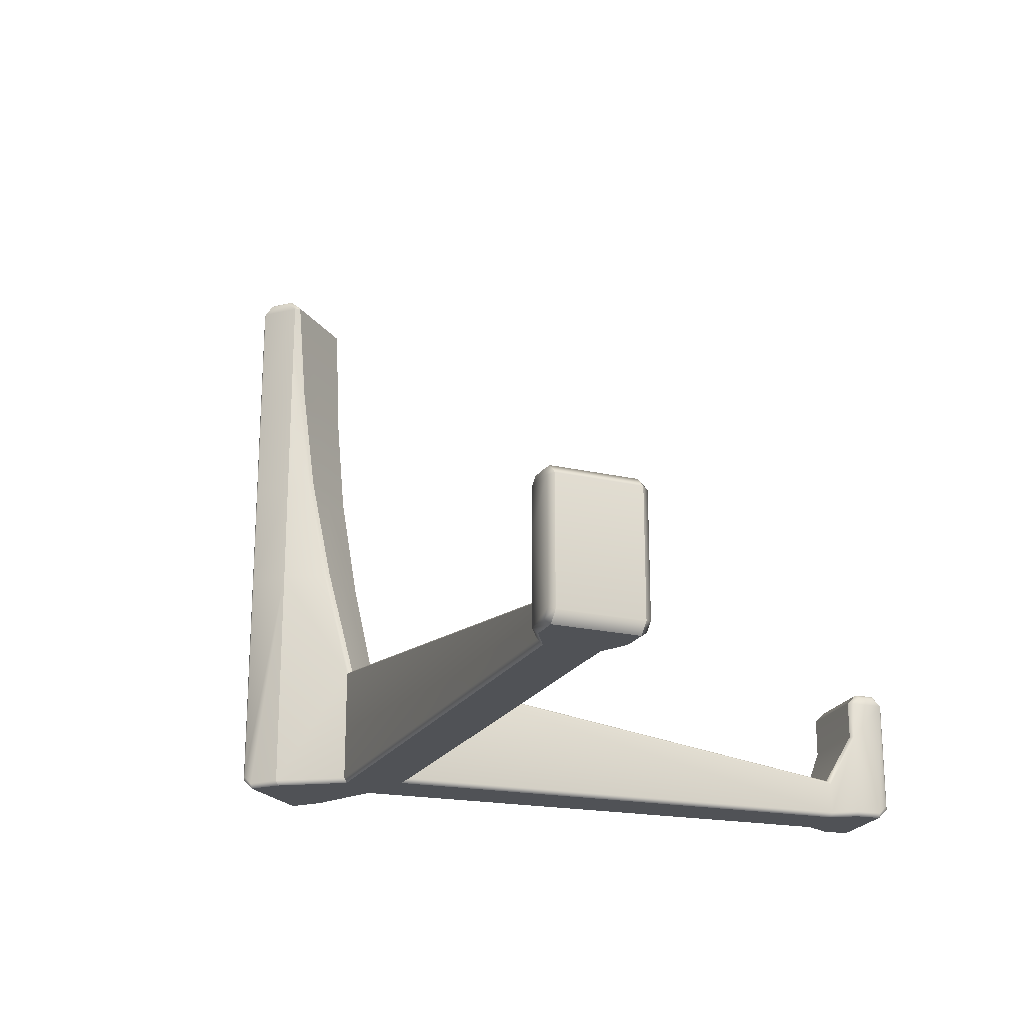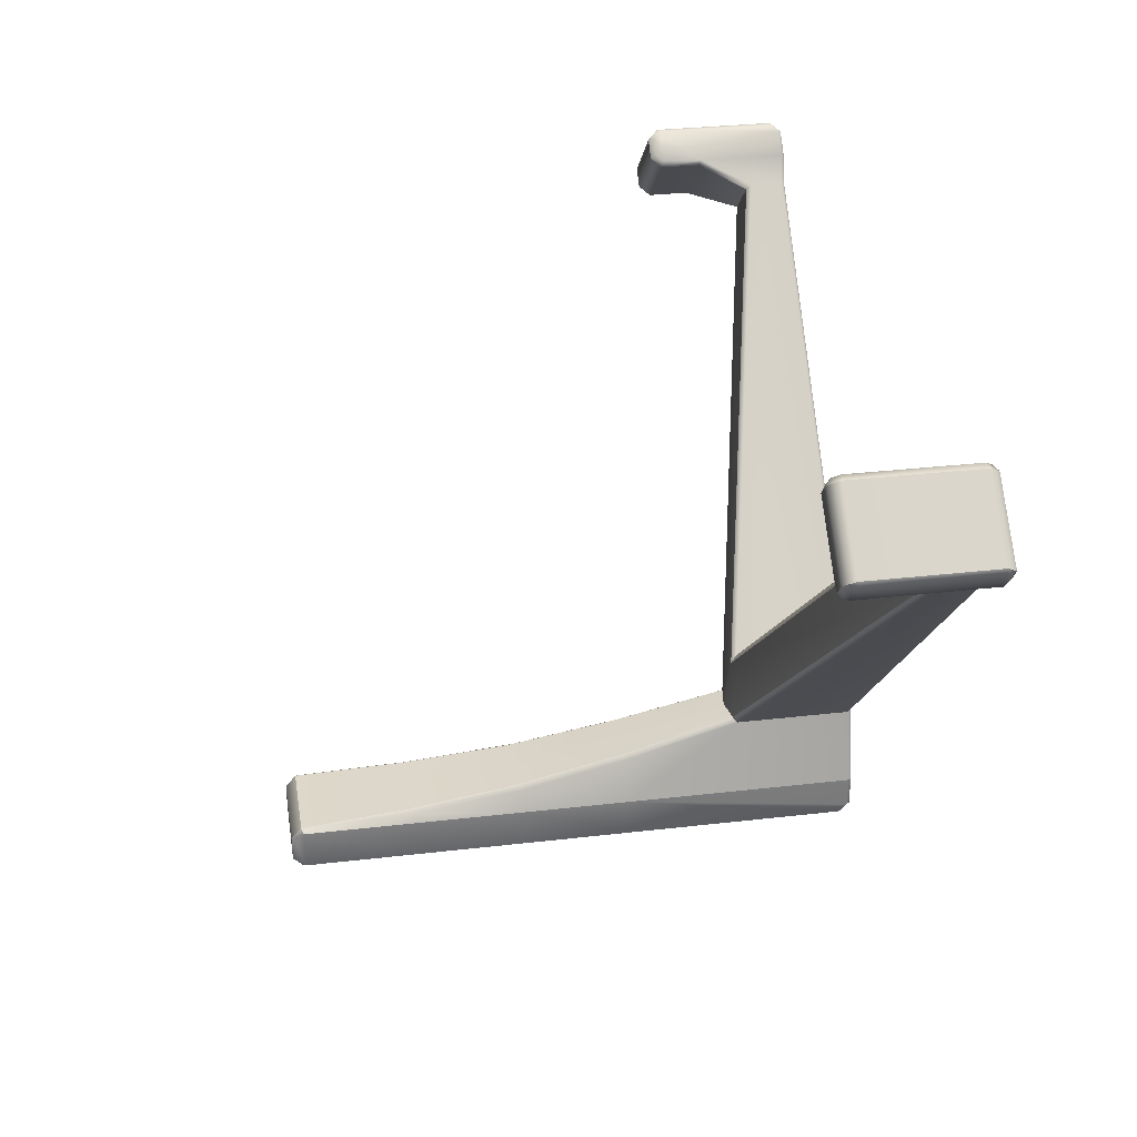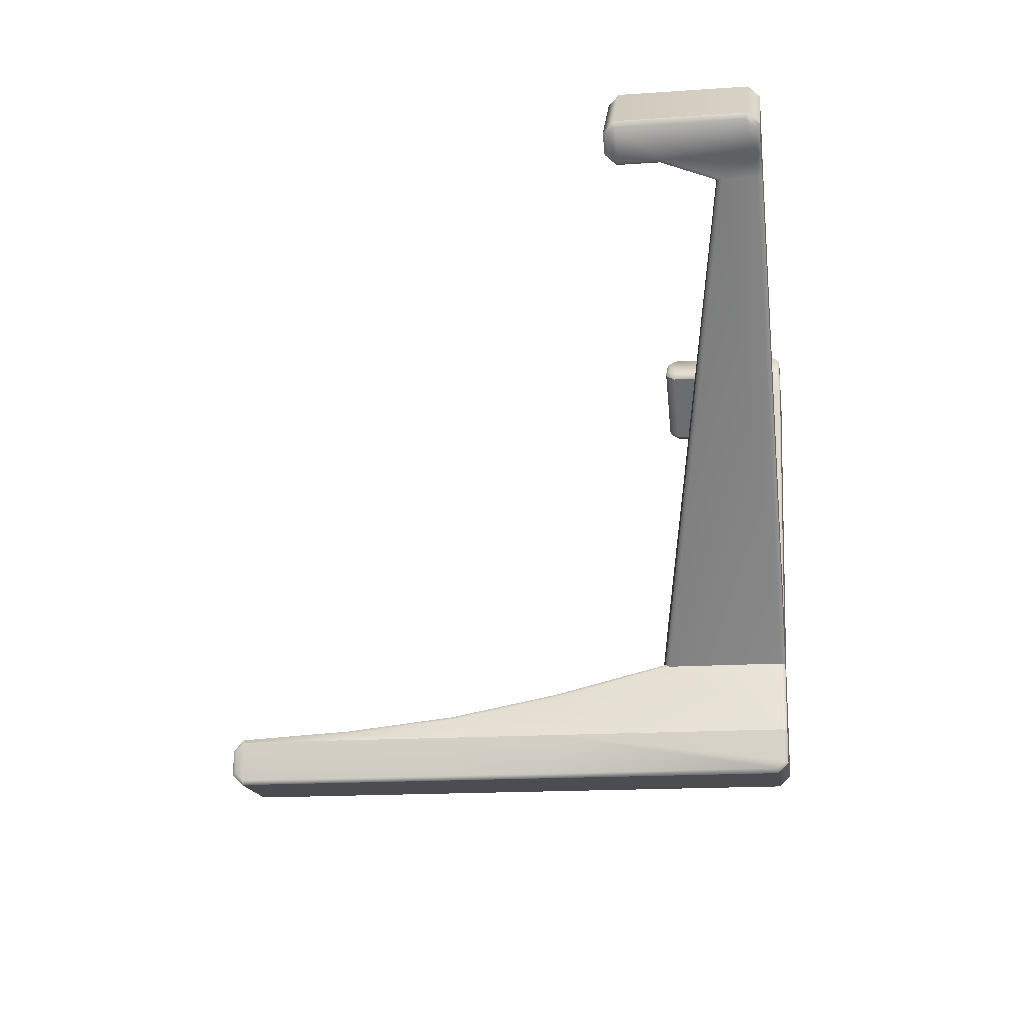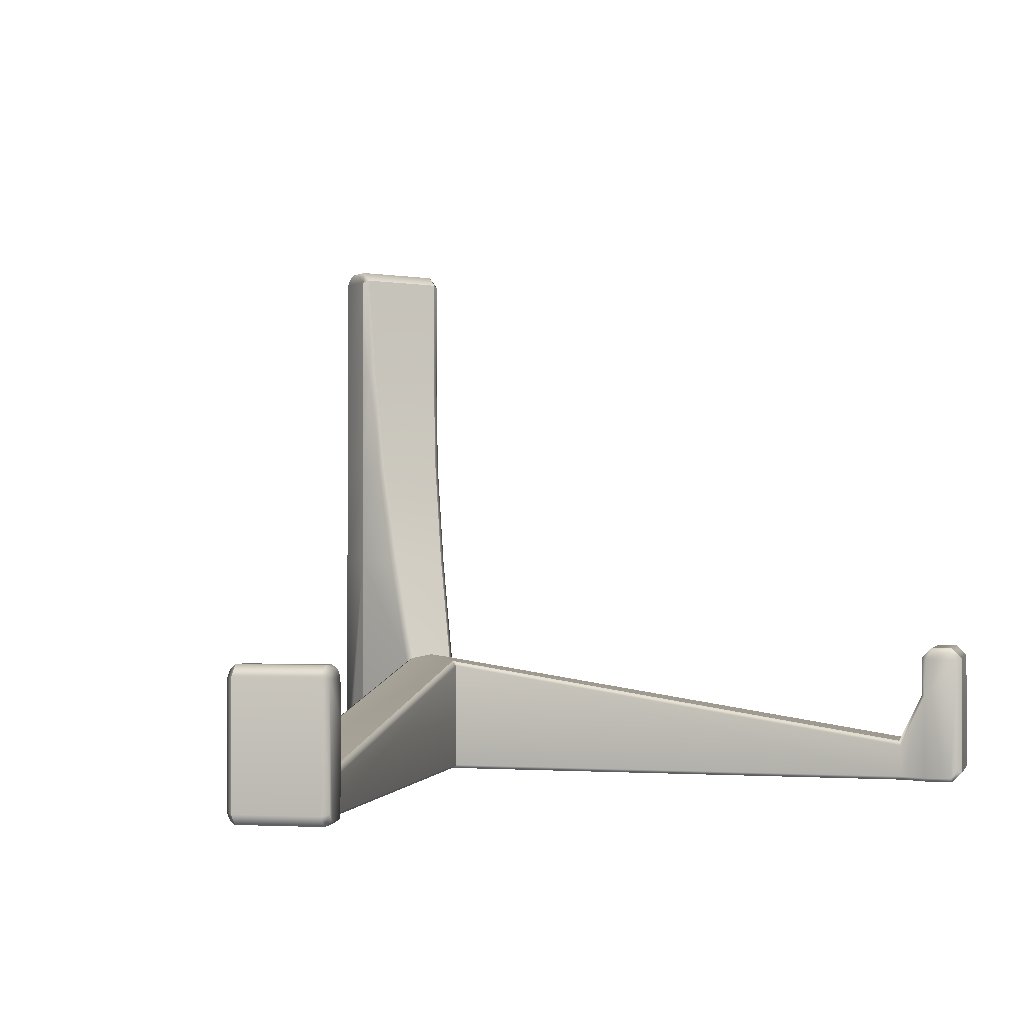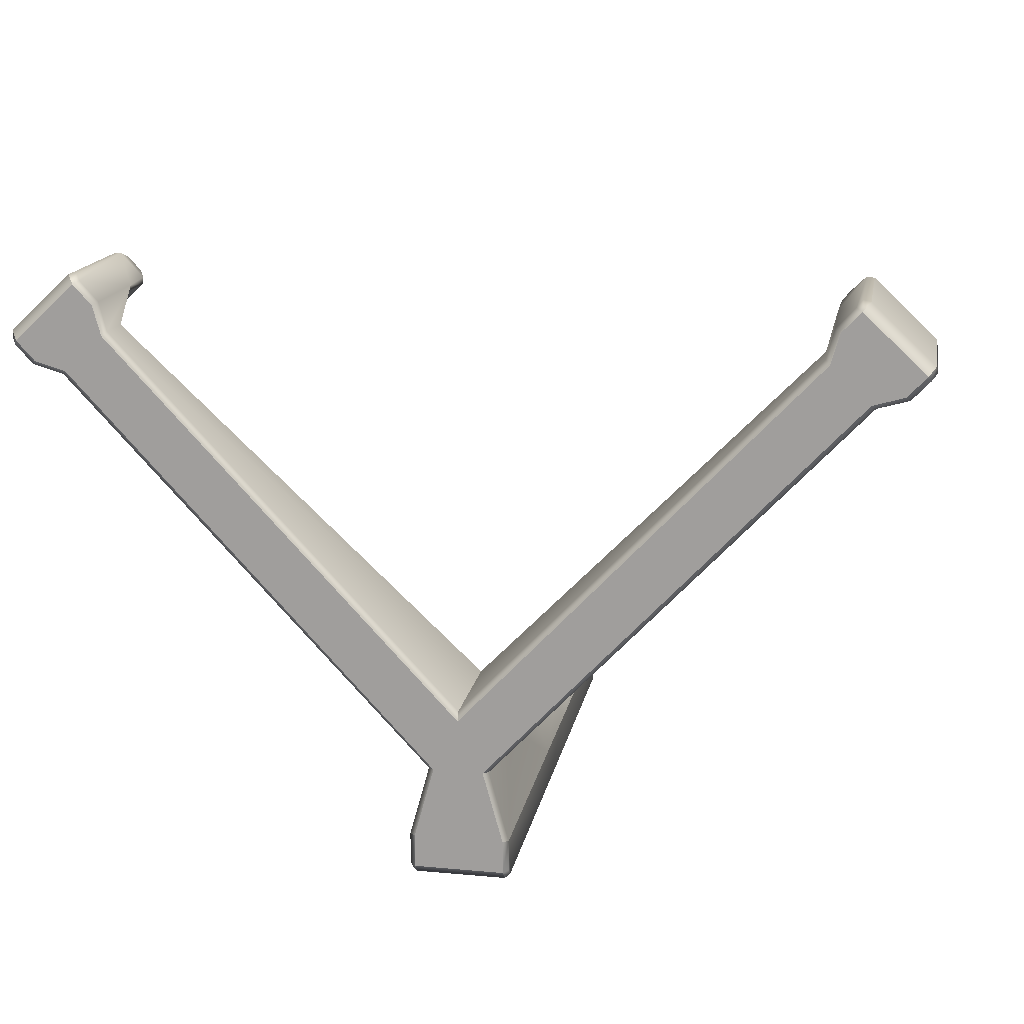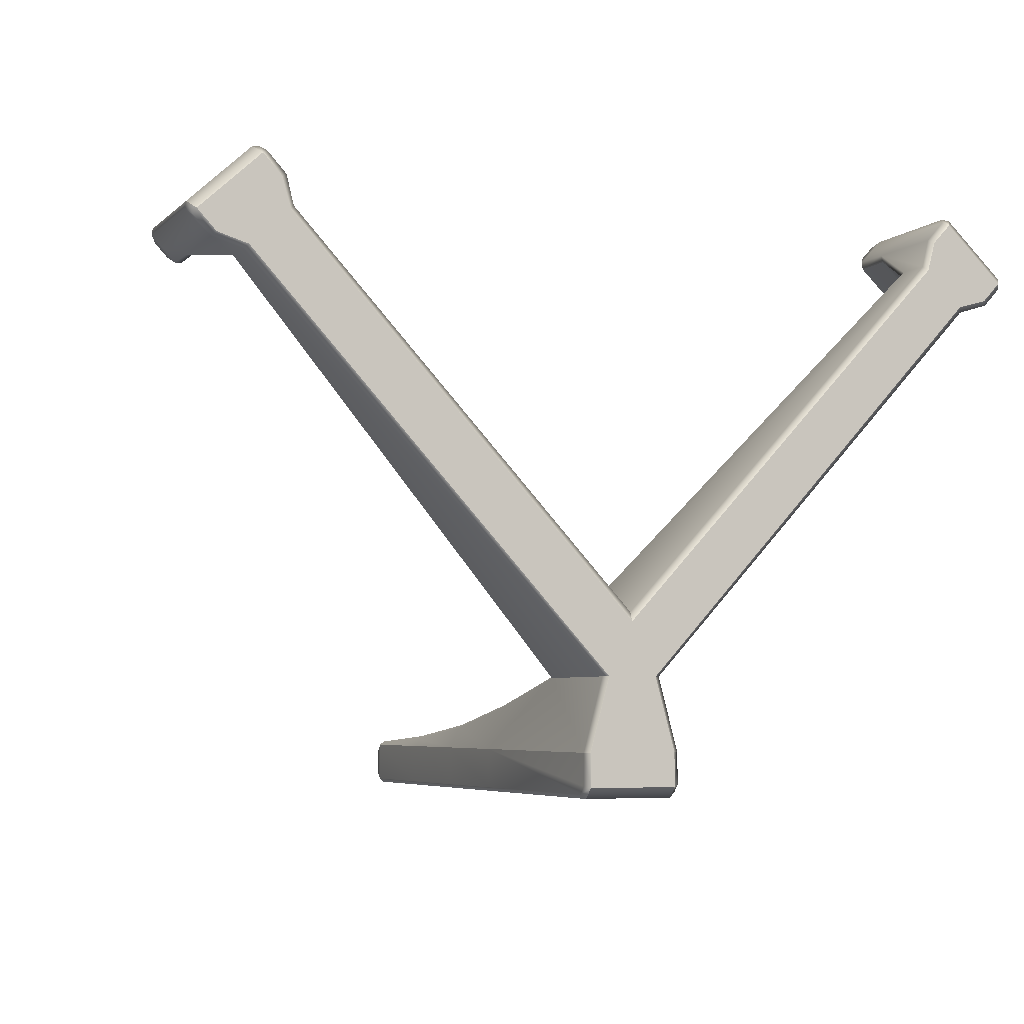
<metadata>
{"format":"obj","ext":"obj","renderer":"f3d","projection":"perspective","resolution":1024,"background":"white","views":[{"elev":-21.1,"azim":-65.5,"up":"+Y"},{"elev":31.7,"azim":-99.3,"up":"+Z"},{"elev":-15.9,"azim":-81.8,"up":"+Z"},{"elev":-1.4,"azim":-31.6,"up":"+Y"},{"elev":16.4,"azim":10.6,"up":"+Z"},{"elev":-5.3,"azim":-23.5,"up":"+Z"}]}
</metadata>
<code>
v 0 0 3.793
v 0 0.01032 3.783
v 0 0.5625 3.783
v 0 0.5728 3.793
v 0 0.5728 3.818
v 0 0.5625 3.83
v 0 0.1264 3.901
v 0 0 3.95
v 0 0.1206 3.95
v 0 0.1154 3.959
v 0 0.004125 3.959
v 0 0.2397 3.871
v 0 0.3433 3.85
v 0 0.4486 3.837
v 0 0.4463 3.783
v 0 0.3404 3.783
v 0 0.2346 3.783
v -0.3806 -0 4.281
v -0.02449 0 3.898
v -0.3788 0.04133 4.279
v -0.02449 0.1225 3.901
v -0.4078 0.09137 4.286
v -0.429 -0 4.309
v -0.436 0.01032 4.317
v -0.436 0.1311 4.317
v -0.429 0.1414 4.309
v -0.04416 0.5728 3.793
v -0.04416 0.5625 3.783
v -0.04416 0.01032 3.783
v -0.04416 0 3.793
v -0.4078 0.1311 4.286
v -0.4149 0.1414 4.294
v -0.04416 0.5625 3.83
v -0.04416 0.5728 3.818
v -0.3845 0.0372 4.277
v -0.4146 0.09038 4.286
v -0.02982 0.1184 3.898
v -0.04949 0.01203 3.787
v -0.4371 0.1294 4.31
v -0.4146 0.1294 4.286
v -0.4199 0.1373 4.292
v -0.4317 0.1373 4.304
v -0.4371 0.01203 4.31
v -0.04949 0.5601 3.826
v -0.04949 0.5687 3.816
v -0.04949 0.5608 3.787
v -0.04949 0.5687 3.795
v -0.4317 0.004127 4.304
v -0.3845 0.004127 4.277
v -0.02982 0.004127 3.898
v -0.04949 0.004127 3.795
v -0.04416 0 3.826
v -0.04949 0.004127 3.826
v -0.4107 -0 4.289
v -0.4146 0.004127 4.286
v -0.3424 -0 4.316
v -0.3504 -0 4.346
v -0.3406 0.04133 4.314
v -0.3476 0.09137 4.343
v -0.3476 0.1311 4.343
v -0.3546 0.1414 4.35
v -0.3687 0.1414 4.365
v -0.3757 0.1311 4.373
v -0.3757 0.01032 4.373
v -0.3687 -0 4.365
v -0.3368 0.03678 4.321
v -0.3381 0.004055 4.32
v -0.3684 0.1294 4.374
v -0.363 0.1373 4.368
v -0.3513 0.1373 4.356
v -0.3459 0.1294 4.35
v -0.3445 0.09013 4.349
v -0.3451 0.004056 4.349
v -0.363 0.004127 4.368
v -0.3684 0.01203 4.374
v -0.03924 0.4525 3.837
v -0.03437 0.3436 3.85
v -0.0296 0.2368 3.871
v -0.04453 0.4488 3.834
v -0.03968 0.3398 3.847
v -0.03488 0.232 3.868
v -0.04949 0.4451 3.826
v -0.04949 0.3393 3.826
v -0.04949 0.2335 3.826
v -0.04949 0.4458 3.787
v -0.04949 0.3396 3.787
v -0.04949 0.2333 3.787
v -0.04416 0.4467 3.783
v -0.04416 0.3404 3.783
v -0.04416 0.2342 3.783
v 0.3806 -0 4.281
v 0.02449 0 3.898
v 0.3788 0.04133 4.279
v 0.02449 0.1225 3.901
v 0.4078 0.09137 4.286
v 0.429 -0 4.309
v 0.436 0.01032 4.317
v 0.436 0.1311 4.317
v 0.429 0.1414 4.309
v 0.04416 0.5728 3.793
v 0.04416 0.5625 3.783
v 0.04416 0.01032 3.783
v 0.04416 0 3.793
v 0.4078 0.1311 4.286
v 0.4149 0.1414 4.294
v 0.04416 0.5625 3.83
v 0.04416 0.5728 3.818
v 0.3845 0.0372 4.277
v 0.4146 0.09038 4.286
v 0.02982 0.1184 3.898
v 0.04949 0.01203 3.787
v 0.4371 0.1294 4.31
v 0.4146 0.1294 4.286
v 0.4199 0.1373 4.292
v 0.4317 0.1373 4.304
v 0.4371 0.01203 4.31
v 0.04949 0.5601 3.826
v 0.04949 0.5687 3.816
v 0.04949 0.5608 3.787
v 0.04949 0.5687 3.795
v 0.4317 0.004127 4.304
v 0.3845 0.004127 4.277
v 0.02982 0.004127 3.898
v 0.04949 0.004127 3.795
v 0.04416 0 3.826
v 0.04949 0.004127 3.826
v 0.4107 -0 4.289
v 0.4146 0.004127 4.286
v 0.3424 -0 4.316
v 0.3504 -0 4.346
v 0.3406 0.04133 4.314
v 0.3476 0.09137 4.343
v 0.3476 0.1311 4.343
v 0.3546 0.1414 4.35
v 0.3687 0.1414 4.365
v 0.3757 0.1311 4.373
v 0.3757 0.01032 4.373
v 0.3687 -0 4.365
v 0.3368 0.03678 4.321
v 0.3381 0.004055 4.32
v 0.3684 0.1294 4.374
v 0.363 0.1373 4.368
v 0.3513 0.1373 4.356
v 0.3459 0.1294 4.35
v 0.3445 0.09013 4.349
v 0.3451 0.004056 4.349
v 0.363 0.004127 4.368
v 0.3684 0.01203 4.374
v 0.03924 0.4525 3.837
v 0.03437 0.3436 3.85
v 0.0296 0.2368 3.871
v 0.04453 0.4488 3.834
v 0.03968 0.3398 3.847
v 0.03488 0.232 3.868
v 0.04949 0.4451 3.826
v 0.04949 0.3393 3.826
v 0.04949 0.2335 3.826
v 0.04949 0.4458 3.787
v 0.04949 0.3396 3.787
v 0.04949 0.2333 3.787
v 0.04416 0.4467 3.783
v 0.04416 0.3404 3.783
v 0.04416 0.2342 3.783
f 35 49 55 36
f 50 49 35 37
f 42 41 40 39
f 45 47 46 44
f 33 6 5 34
f 4 27 34 5
f 3 28 27 4
f 1 30 29 2
f 20 35 36 22
f 20 21 37 35
f 38 87 90 29
f 31 40 41 32
f 26 32 41 42
f 26 42 39 25
f 34 45 44 33
f 28 46 47 27
f 34 27 47 45
f 24 43 48 23
f 23 48 55 54
f 49 50 19 18
f 19 50 53 52
f 30 51 38 29
f 22 36 40 31
f 43 24 25 39
f 53 51 30 52
f 55 49 18 54
f 43 36 55
f 55 48 43
f 40 36 39
f 36 43 39
f 54 18 56 57
f 56 18 8
f 52 30 1
f 19 52 1
f 1 8 19
f 19 8 18
f 7 21 9
f 21 20 9
f 9 20 58
f 20 22 59 58
f 22 31 60 59
f 31 32 61 60
f 32 26 62 61
f 26 25 63 62
f 64 63 25 24
f 24 23 65 64
f 23 54 57 65
f 71 70 69 68
f 72 73 67 66
f 63 68 69 62
f 62 69 70 61
f 61 70 71 60
f 60 71 72 59
f 57 73 74 65
f 65 74 75 64
f 75 68 63 64
f 59 72 66 58
f 56 67 73 57
f 72 71 68
f 74 72 68
f 73 72 74
f 68 75 74
f 9 58 66 10
f 10 66 67 11
f 11 67 56 8
f 14 76 77 13
f 13 77 78 12
f 44 46 85 82
f 14 6 33 76
f 88 28 3 15
f 33 44 79 76
f 85 46 28 88
f 44 82 79
f 21 7 12 78
f 81 37 21 78
f 50 37 53
f 81 84 37
f 53 37 84
f 53 84 51
f 51 84 38
f 38 84 87
f 2 29 90 17
f 76 79 80 77
f 77 80 81 78
f 79 82 83 80
f 80 83 84 81
f 82 85 86 83
f 83 86 87 84
f 85 88 89 86
f 86 89 90 87
f 88 15 16 89
f 89 16 17 90
f 108 109 128 122
f 123 110 108 122
f 115 112 113 114
f 118 117 119 120
f 106 107 5 6
f 4 5 107 100
f 3 4 100 101
f 1 2 102 103
f 93 95 109 108
f 93 108 110 94
f 111 102 163 160
f 104 105 114 113
f 99 115 114 105
f 99 98 112 115
f 107 106 117 118
f 101 100 120 119
f 107 118 120 100
f 97 96 121 116
f 96 127 128 121
f 122 91 92 123
f 92 125 126 123
f 103 102 111 124
f 95 104 113 109
f 116 112 98 97
f 126 125 103 124
f 128 127 91 122
f 116 128 109
f 128 116 121
f 113 112 109
f 109 112 116
f 127 130 129 91
f 129 8 91
f 125 1 103
f 92 1 125
f 1 92 8
f 92 91 8
f 7 9 94
f 94 9 93
f 9 131 93
f 93 131 132 95
f 95 132 133 104
f 104 133 134 105
f 105 134 135 99
f 99 135 136 98
f 137 97 98 136
f 97 137 138 96
f 96 138 130 127
f 144 141 142 143
f 145 139 140 146
f 136 135 142 141
f 135 134 143 142
f 134 133 144 143
f 133 132 145 144
f 130 138 147 146
f 138 137 148 147
f 148 137 136 141
f 132 131 139 145
f 129 130 146 140
f 145 141 144
f 147 141 145
f 146 147 145
f 141 147 148
f 9 10 139 131
f 10 11 140 139
f 11 8 129 140
f 14 13 150 149
f 13 12 151 150
f 117 155 158 119
f 14 149 106 6
f 161 15 3 101
f 106 149 152 117
f 158 161 101 119
f 117 152 155
f 94 151 12 7
f 154 151 94 110
f 123 126 110
f 154 110 157
f 126 157 110
f 157 126 160
f 160 126 111
f 111 126 124
f 2 17 163 102
f 149 150 153 152
f 150 151 154 153
f 152 153 156 155
f 153 154 157 156
f 155 156 159 158
f 156 157 160 159
f 158 159 162 161
f 159 160 163 162
f 161 162 16 15
f 162 163 17 16

</code>
